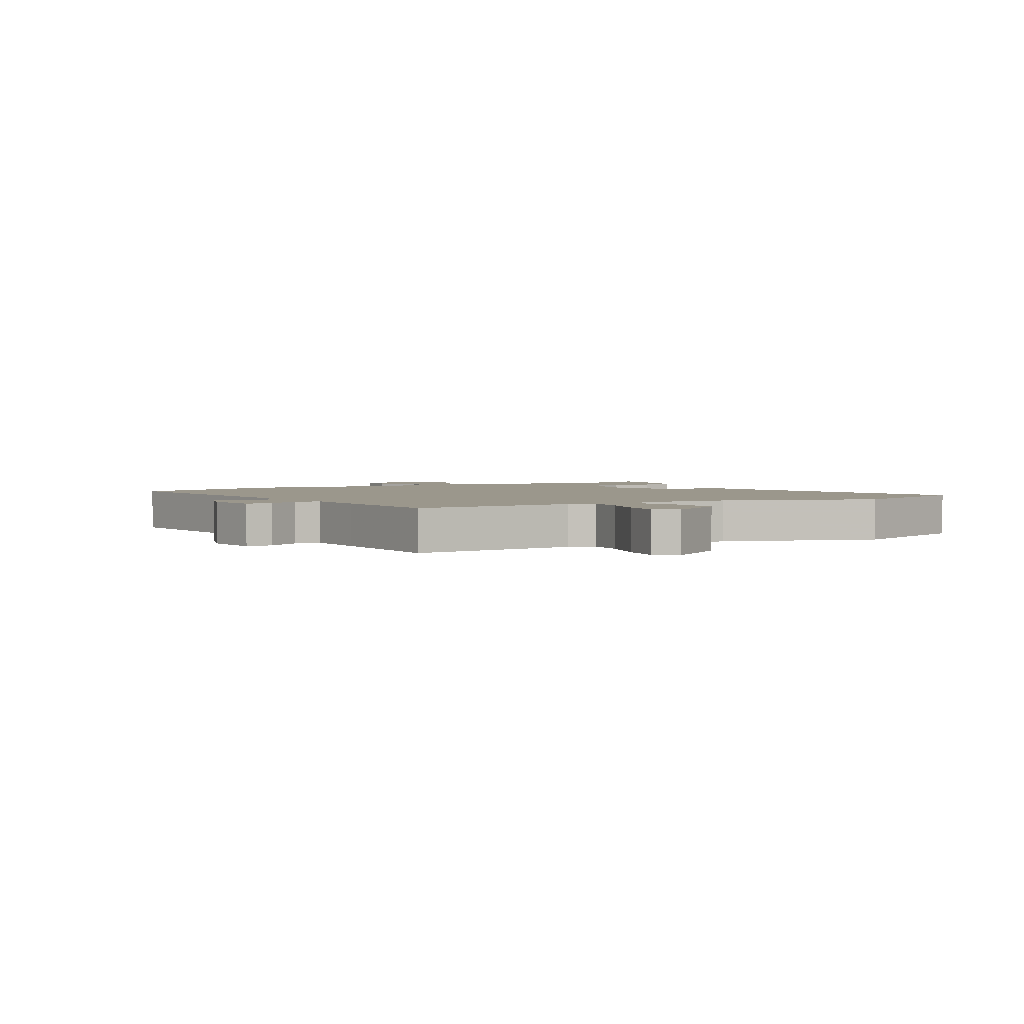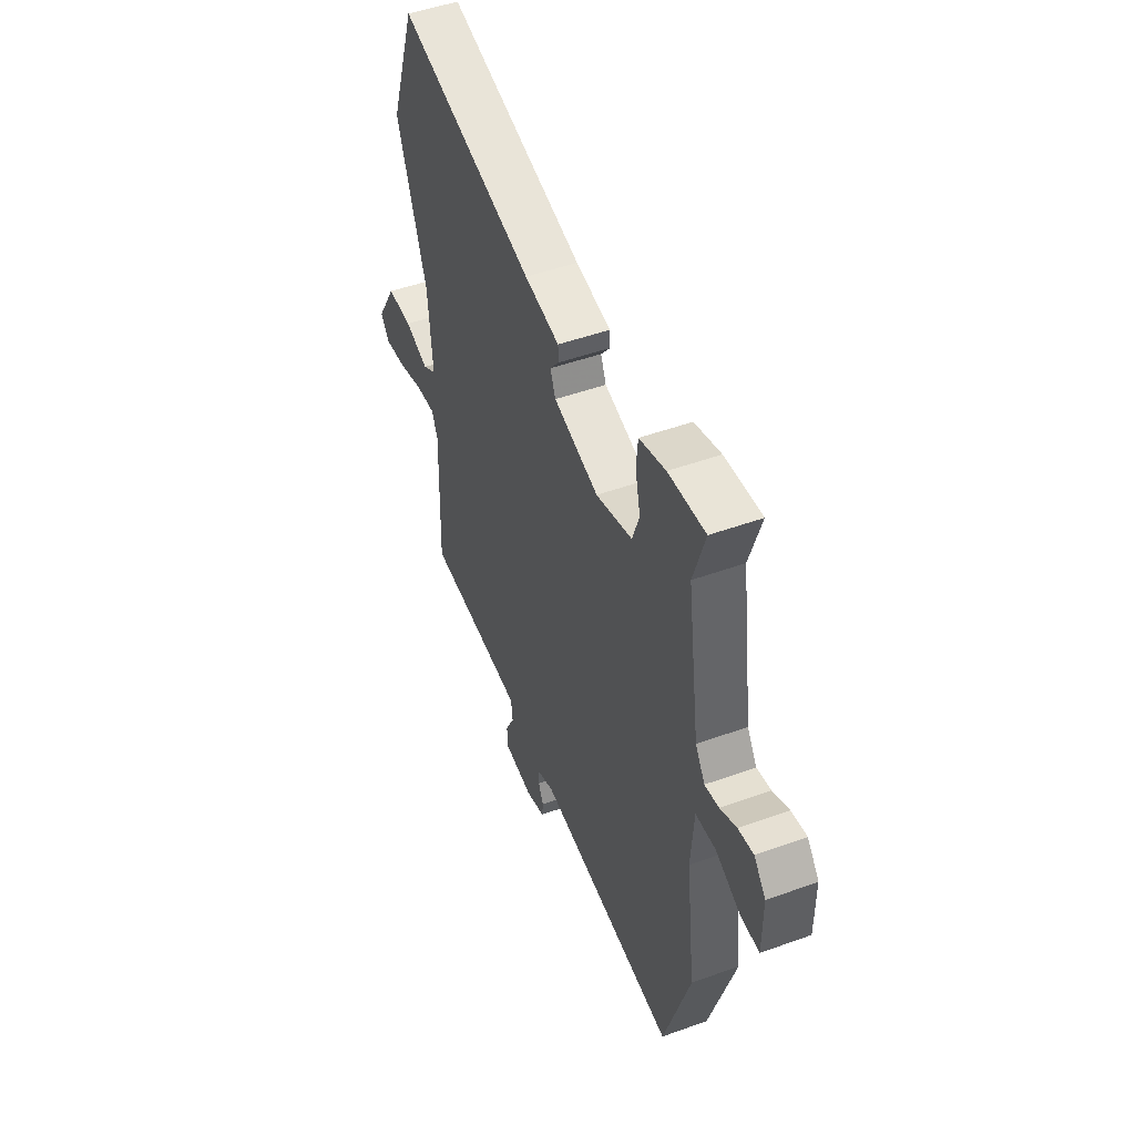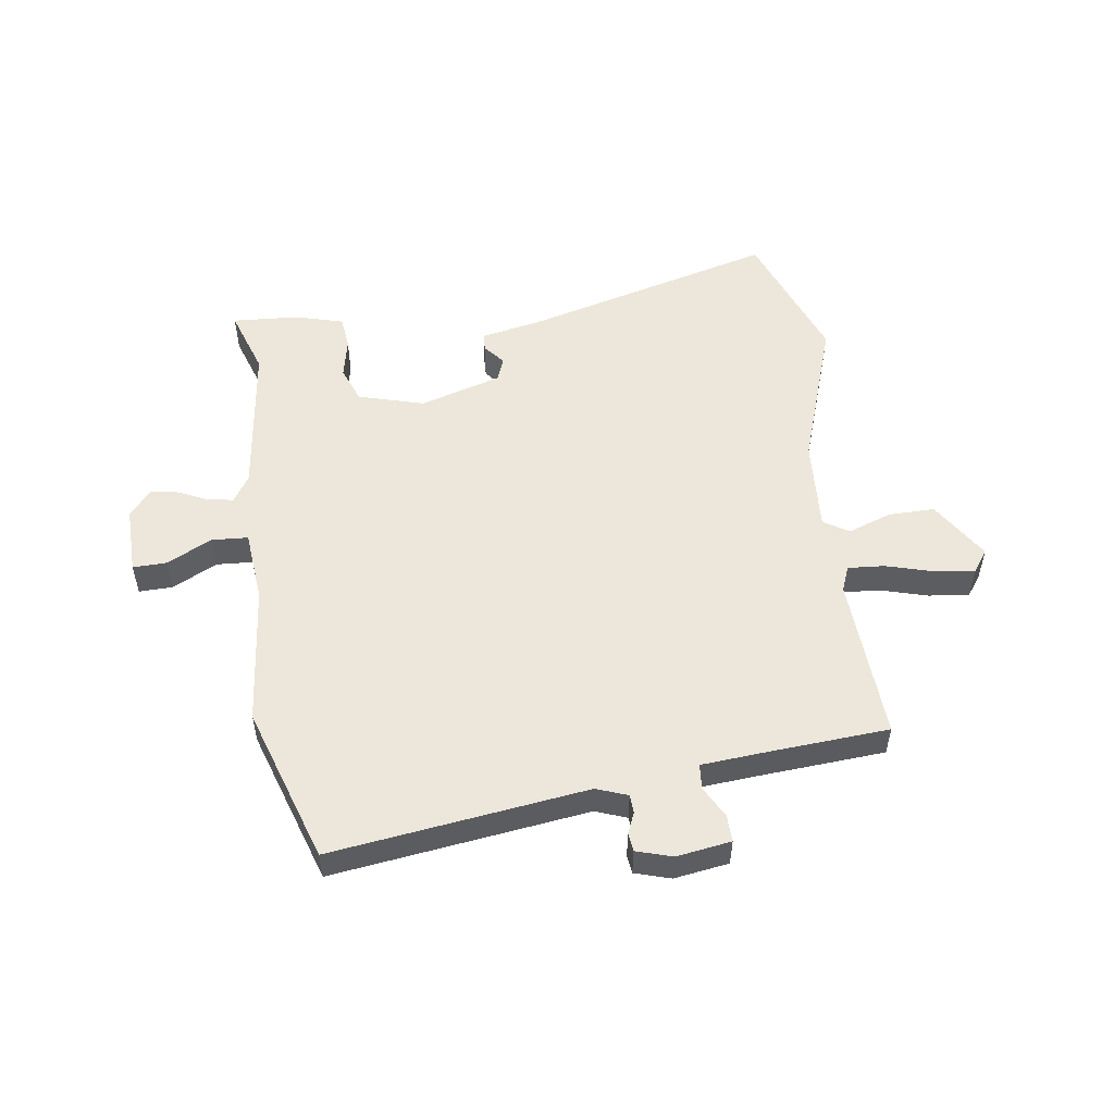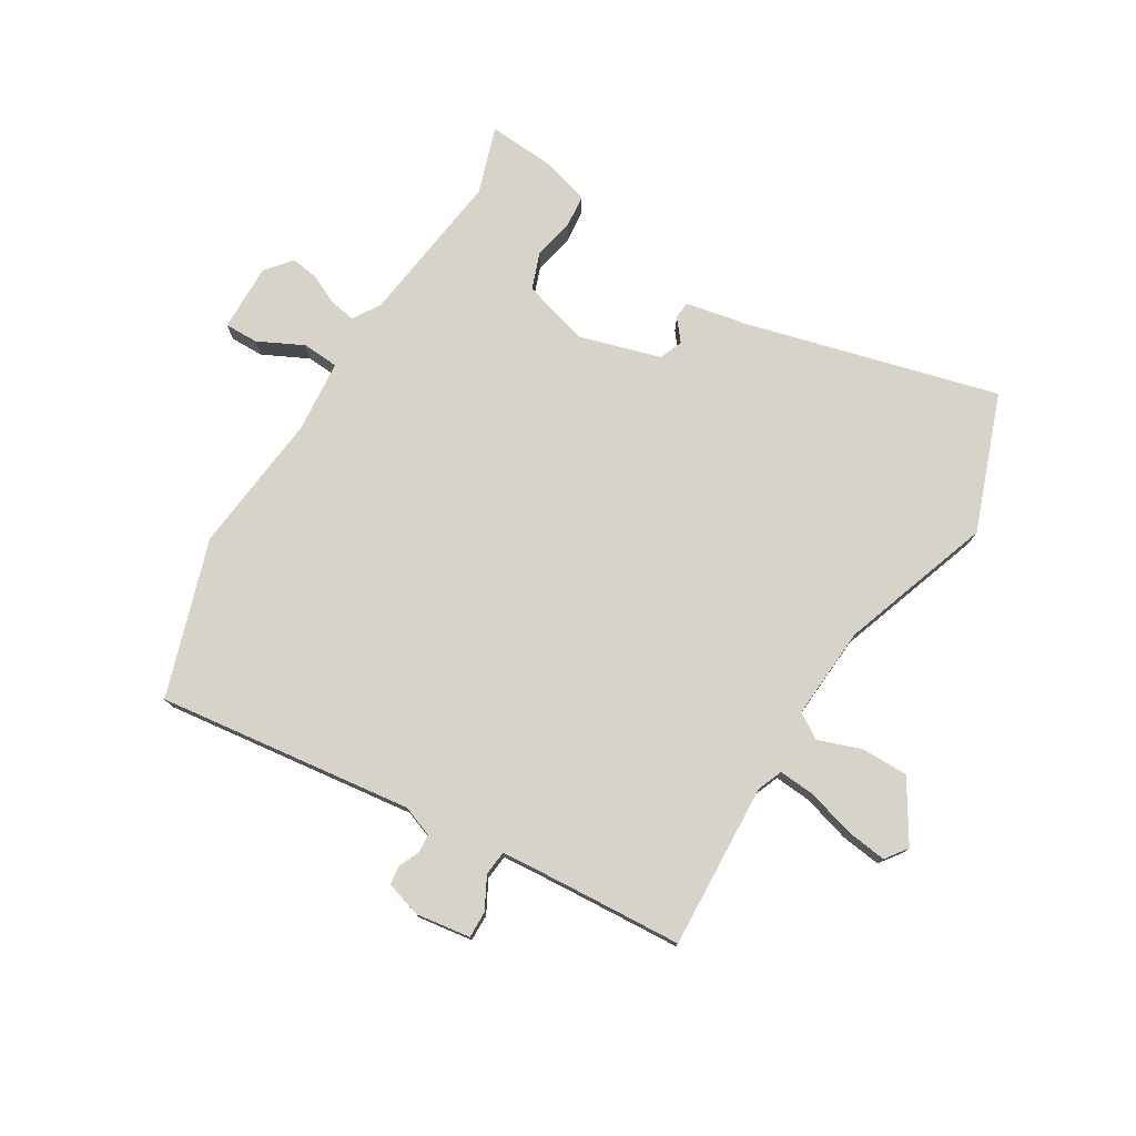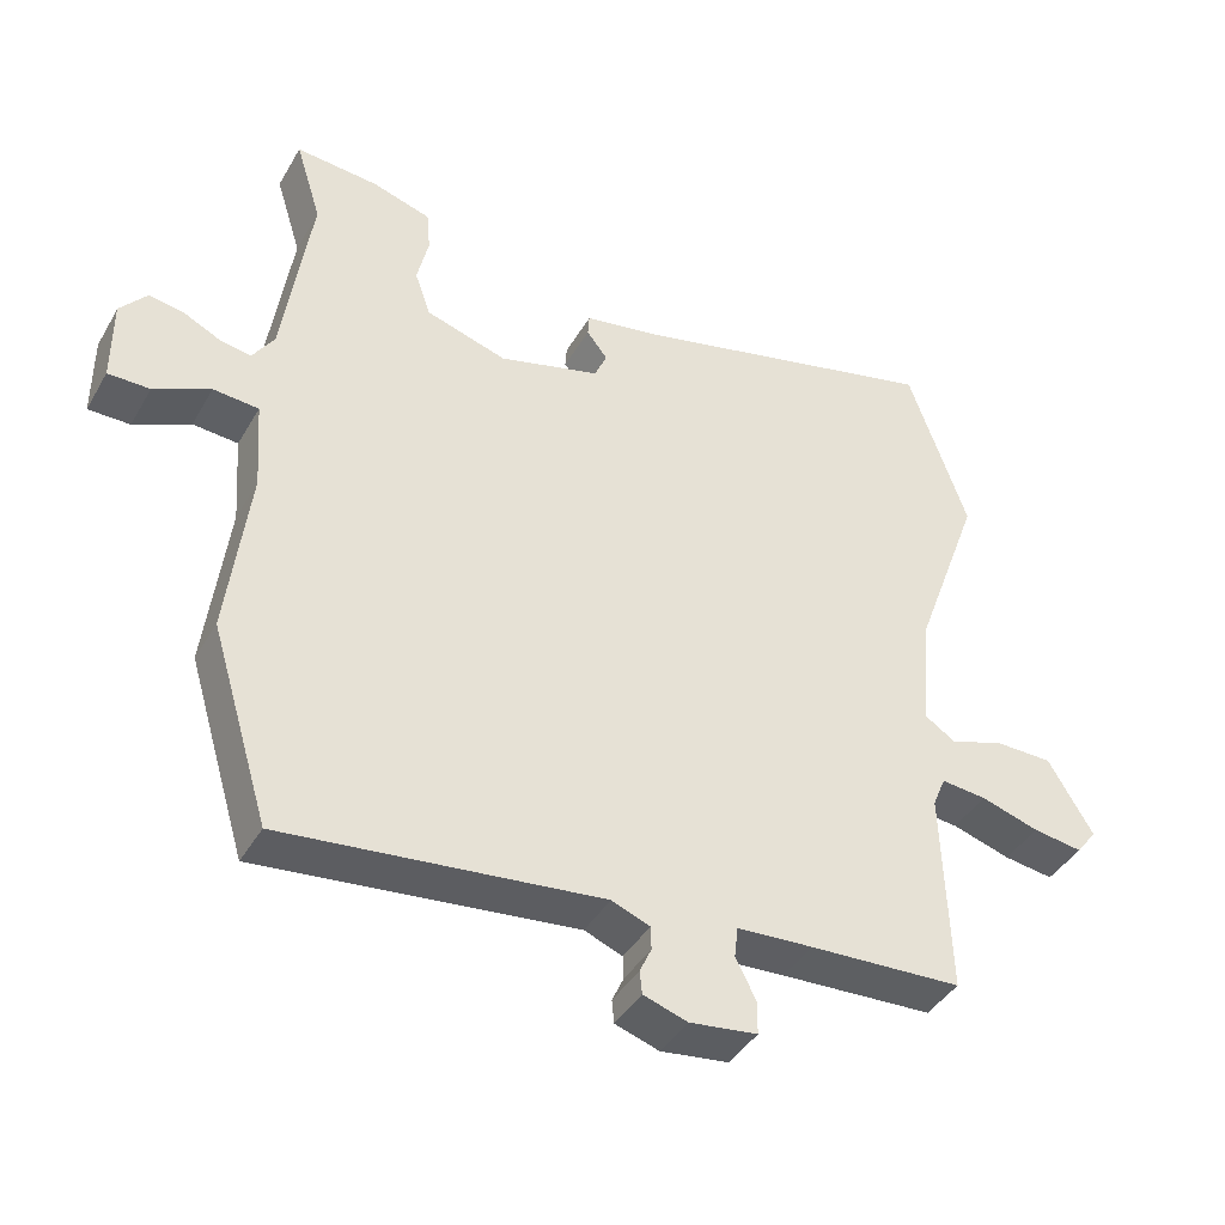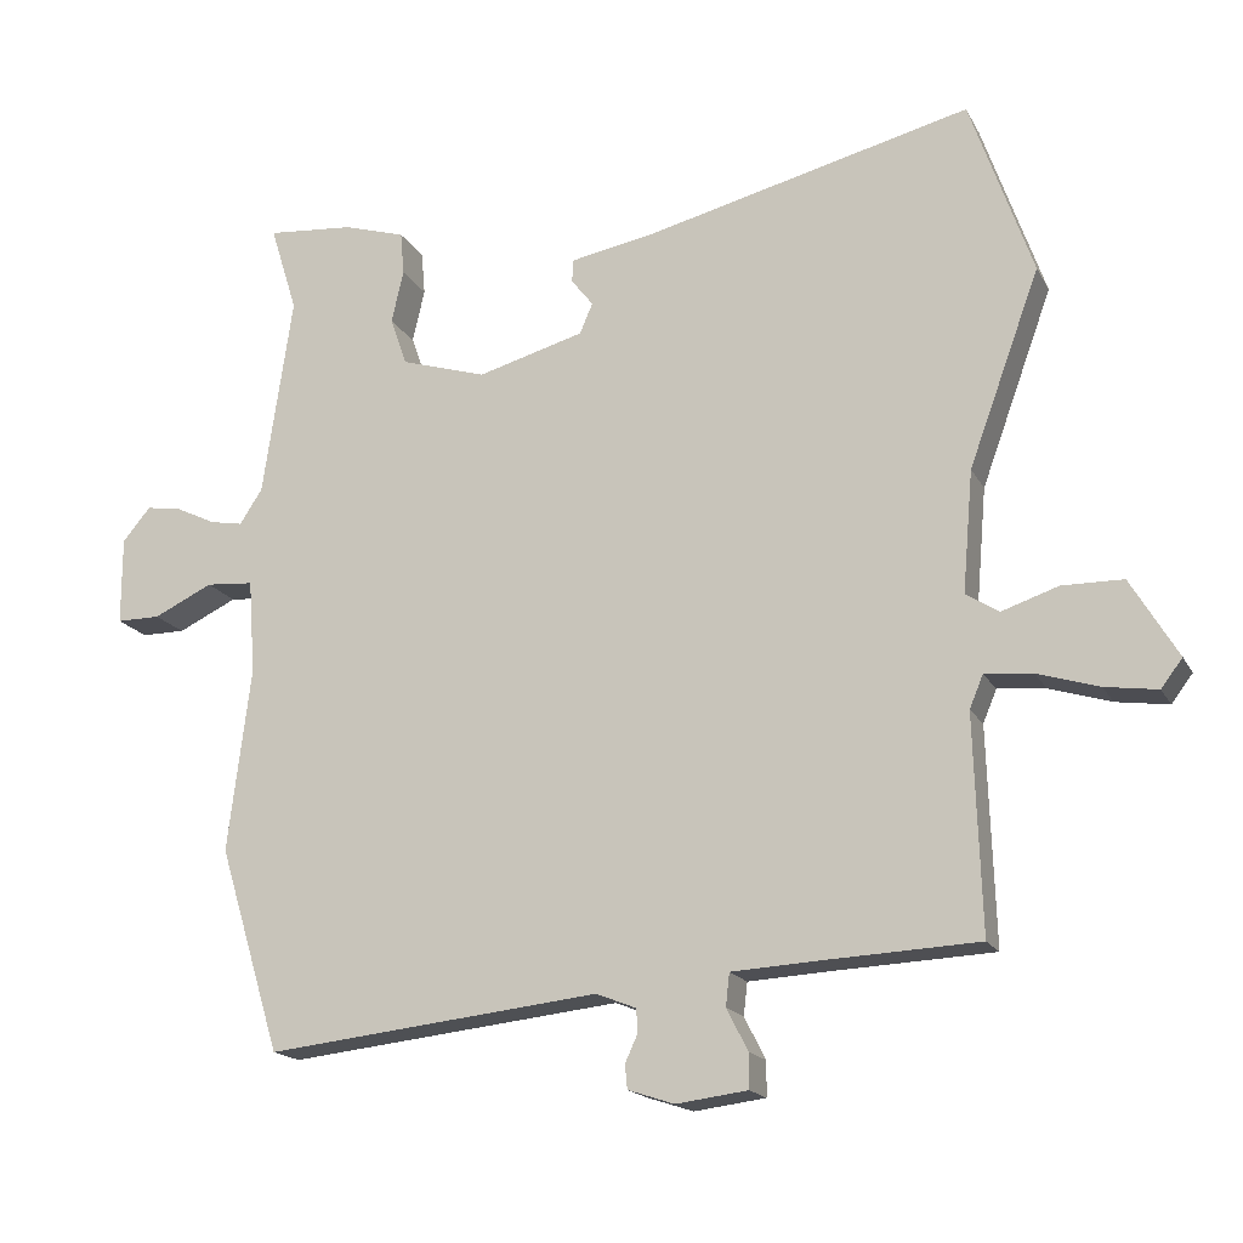
<metadata>
{"format":"obj","ext":"obj","renderer":"f3d","projection":"perspective","resolution":1024,"background":"white","views":[{"elev":2.6,"azim":-121.2,"up":"+Y"},{"elev":49.2,"azim":68.2,"up":"+Z"},{"elev":52.9,"azim":170.7,"up":"+Y"},{"elev":76.5,"azim":-149.8,"up":"+Y"},{"elev":-41.2,"azim":152.2,"up":"+Z"},{"elev":-17.4,"azim":-159.6,"up":"+Z"}]}
</metadata>
<code>
v -0.558 0.07 0.334
v -0.476 0.07 0.57
v -0.044 0.07 0.464
v 0.066 0.07 0.444
v 0.068 0.07 0.414
v 0.039 0.07 0.377
v 0.056 0.07 0.337
v 0.197 0.07 0.298
v 0.31 0.07 0.333
v 0.332 0.07 0.396
v 0.316 0.07 0.466
v 0.321 0.07 0.523
v 0.403 0.07 0.548
v 0.518 0.07 0.558
v 0.482 0.07 0.442
v 0.521 0.07 0.176
v 0.551 0.07 0.13
v 0.595 0.07 0.138
v 0.646 0.07 0.163
v 0.694 0.07 0.171
v 0.731 0.07 0.127
v 0.731 0.07 0.011
v 0.673 0.07 0.011
v 0.595 0.07 0.048
v 0.532 0.07 0.043
v 0.523 0.07 -0.082
v 0.553 0.07 -0.324
v 0.471 0.07 -0.594
v 0.031 0.07 -0.546
v -0.022 0.07 -0.567
v -0.023 0.07 -0.599
v -0.007 0.07 -0.634
v -0.01 0.07 -0.666
v -0.071 0.07 -0.686
v -0.165 0.07 -0.674
v -0.165 0.07 -0.628
v -0.137 0.07 -0.573
v -0.142 0.07 -0.53
v -0.247 0.07 -0.524
v -0.46 0.07 -0.514
v -0.451 0.07 -0.23
v -0.469 0.07 -0.187
v -0.532 0.07 -0.193
v -0.613 0.07 -0.218
v -0.682 0.07 -0.228
v -0.71 0.07 -0.191
v -0.648 0.07 -0.087
v -0.568 0.07 -0.086
v -0.493 0.07 -0.111
v -0.45 0.07 -0.083
v -0.464 0.07 0.077
v -0.558 0 0.334
v -0.476 0 0.57
v -0.044 0 0.464
v 0.066 0 0.444
v 0.068 0 0.414
v 0.039 0 0.377
v 0.056 0 0.337
v 0.197 0 0.298
v 0.31 0 0.333
v 0.332 0 0.396
v 0.316 0 0.466
v 0.321 0 0.523
v 0.403 0 0.548
v 0.518 0 0.558
v 0.482 0 0.442
v 0.521 0 0.176
v 0.551 0 0.13
v 0.595 0 0.138
v 0.646 0 0.163
v 0.694 0 0.171
v 0.731 0 0.127
v 0.731 0 0.011
v 0.673 0 0.011
v 0.595 0 0.048
v 0.532 0 0.043
v 0.523 0 -0.082
v 0.553 0 -0.324
v 0.471 0 -0.594
v 0.031 0 -0.546
v -0.022 0 -0.567
v -0.023 0 -0.599
v -0.007 0 -0.634
v -0.01 0 -0.666
v -0.071 0 -0.686
v -0.165 0 -0.674
v -0.165 0 -0.628
v -0.137 0 -0.573
v -0.142 0 -0.53
v -0.247 0 -0.524
v -0.46 0 -0.514
v -0.451 0 -0.23
v -0.469 0 -0.187
v -0.532 0 -0.193
v -0.613 0 -0.218
v -0.682 0 -0.228
v -0.71 0 -0.191
v -0.648 0 -0.087
v -0.568 0 -0.086
v -0.493 0 -0.111
v -0.45 0 -0.083
v -0.464 0 0.077
f 47 48 49
f 46 47 49
f 45 46 49
f 44 45 49
f 43 44 49
f 42 43 49 50
f 41 42 50
f 39 40 41
f 38 39 41 50
f 35 36 37
f 34 35 37
f 33 34 37
f 32 33 37
f 31 32 37
f 30 31 37 38
f 38 50 51
f 30 38 51
f 29 30 51
f 51 1 2
f 29 51 2
f 28 29 2
f 27 28 2
f 26 27 2
f 22 23 24
f 21 22 24
f 20 21 24
f 19 20 24
f 18 19 24
f 17 18 24 25
f 13 14 15
f 12 13 15
f 11 12 15
f 10 11 15
f 9 10 15 16
f 16 17 25
f 9 16 25
f 8 9 25
f 3 4 5 6
f 3 6 7
f 2 3 7
f 26 2 7
f 7 8 25 26
f 100 99 98
f 100 98 97
f 100 97 96
f 100 96 95
f 100 95 94
f 101 100 94 93
f 101 93 92
f 92 91 90
f 101 92 90 89
f 88 87 86
f 88 86 85
f 88 85 84
f 88 84 83
f 88 83 82
f 89 88 82 81
f 102 101 89
f 102 89 81
f 102 81 80
f 53 52 102
f 53 102 80
f 53 80 79
f 53 79 78
f 53 78 77
f 75 74 73
f 75 73 72
f 75 72 71
f 75 71 70
f 75 70 69
f 76 75 69 68
f 66 65 64
f 66 64 63
f 66 63 62
f 66 62 61
f 67 66 61 60
f 76 68 67
f 76 67 60
f 76 60 59
f 57 56 55 54
f 58 57 54
f 58 54 53
f 58 53 77
f 77 76 59 58
f 1 52 53 2
f 2 53 54 3
f 3 54 55 4
f 4 55 56 5
f 5 56 57 6
f 6 57 58 7
f 7 58 59 8
f 8 59 60 9
f 9 60 61 10
f 10 61 62 11
f 11 62 63 12
f 12 63 64 13
f 13 64 65 14
f 14 65 66 15
f 15 66 67 16
f 16 67 68 17
f 17 68 69 18
f 18 69 70 19
f 19 70 71 20
f 20 71 72 21
f 21 72 73 22
f 22 73 74 23
f 23 74 75 24
f 24 75 76 25
f 25 76 77 26
f 26 77 78 27
f 27 78 79 28
f 28 79 80 29
f 29 80 81 30
f 30 81 82 31
f 31 82 83 32
f 32 83 84 33
f 33 84 85 34
f 34 85 86 35
f 35 86 87 36
f 36 87 88 37
f 37 88 89 38
f 38 89 90 39
f 39 90 91 40
f 40 91 92 41
f 41 92 93 42
f 42 93 94 43
f 43 94 95 44
f 44 95 96 45
f 45 96 97 46
f 46 97 98 47
f 47 98 99 48
f 48 99 100 49
f 49 100 101 50
f 50 101 102 51
f 51 102 52 1

</code>
